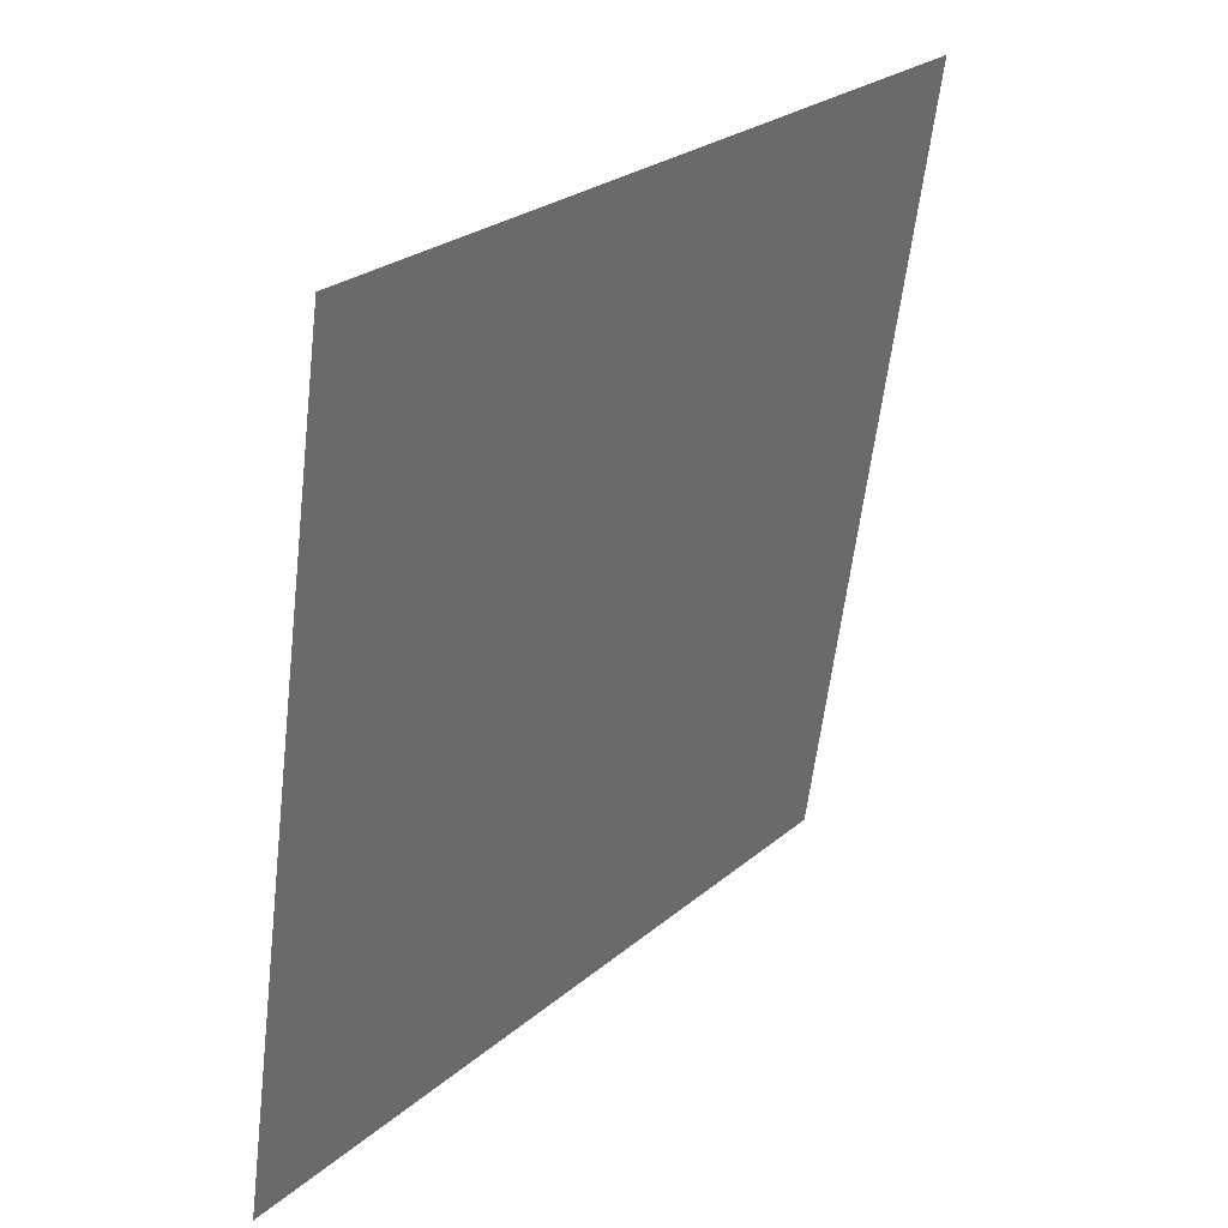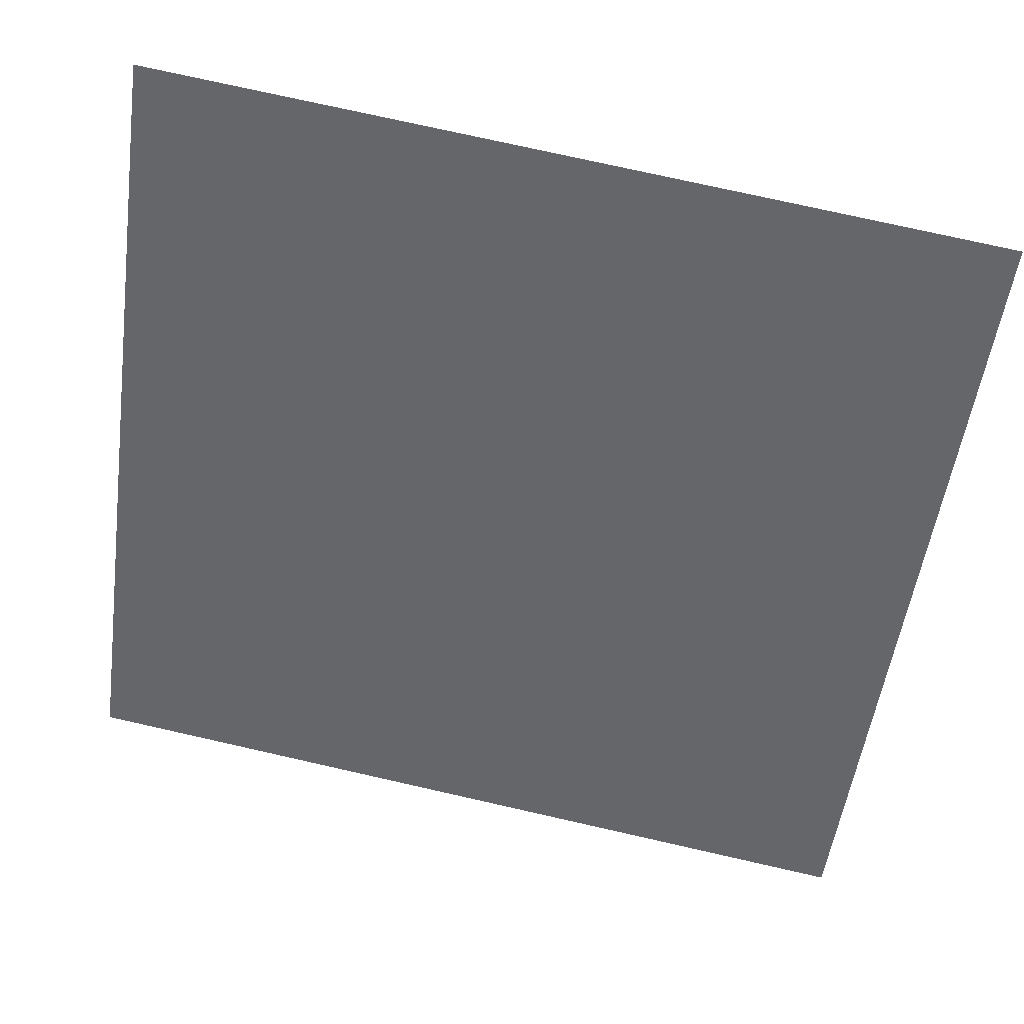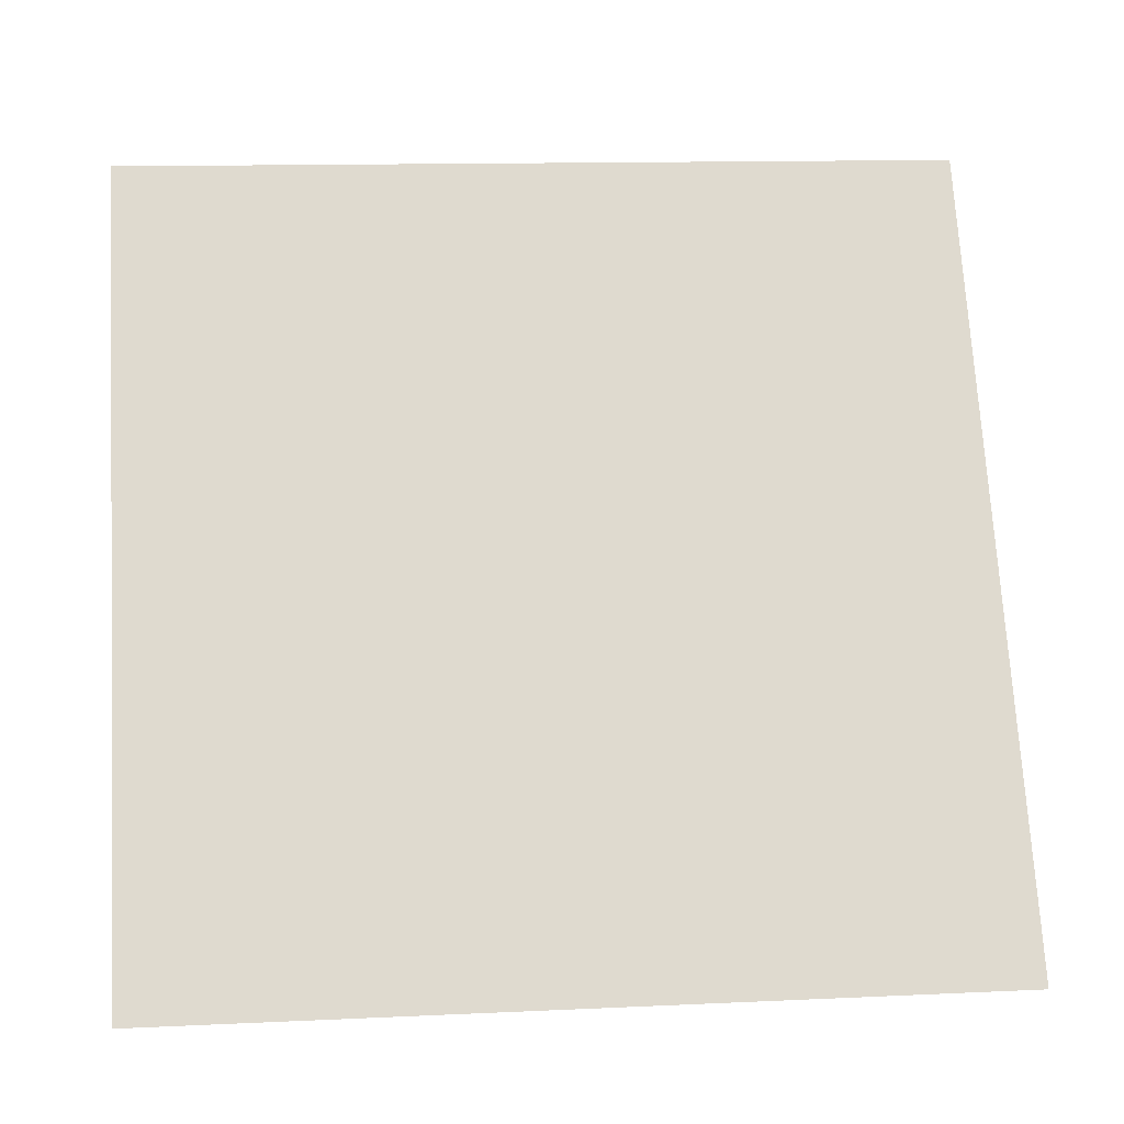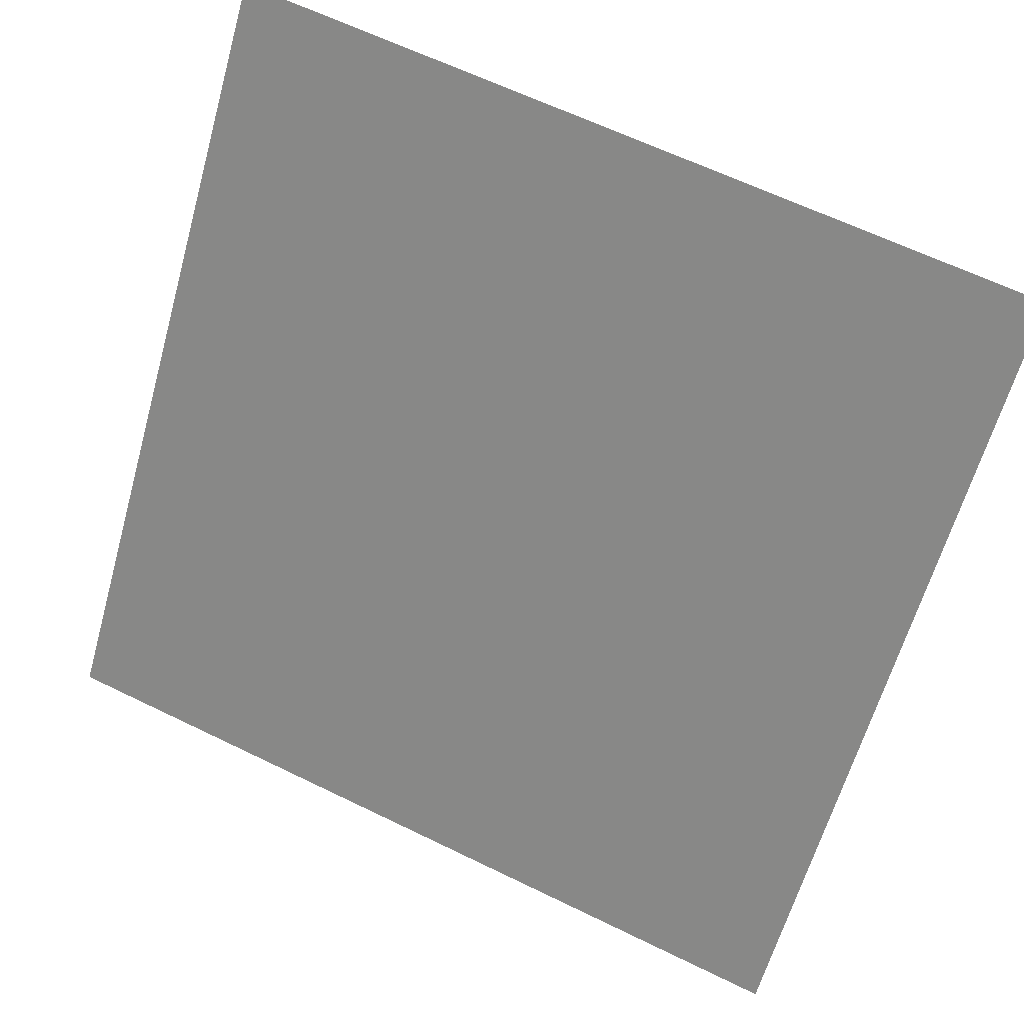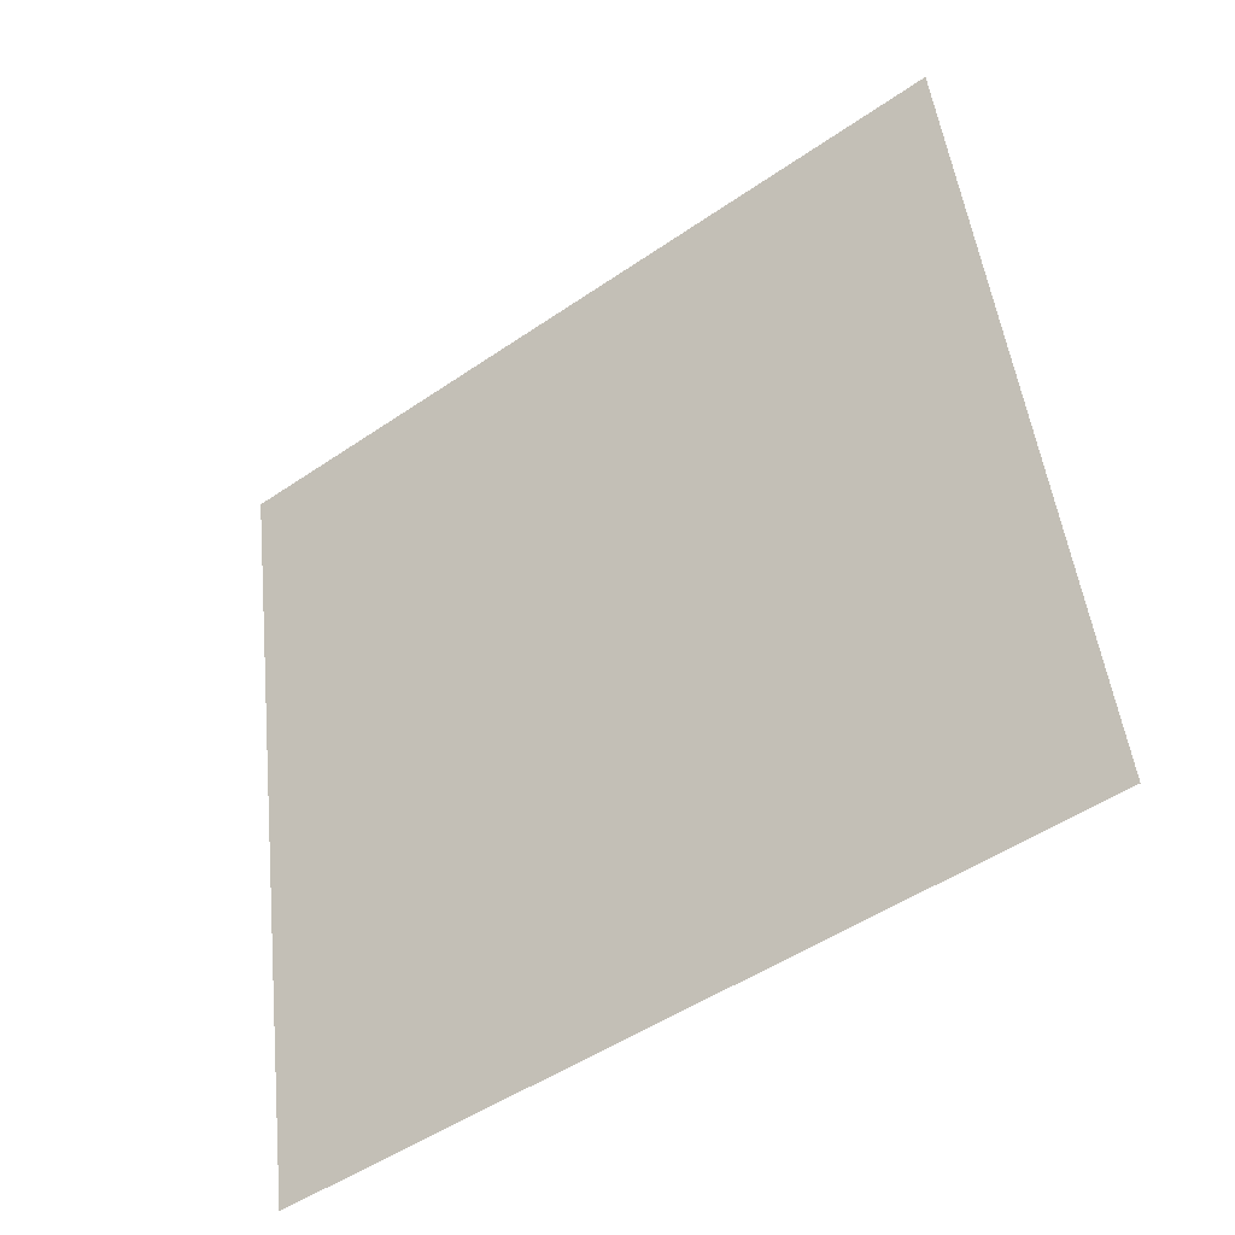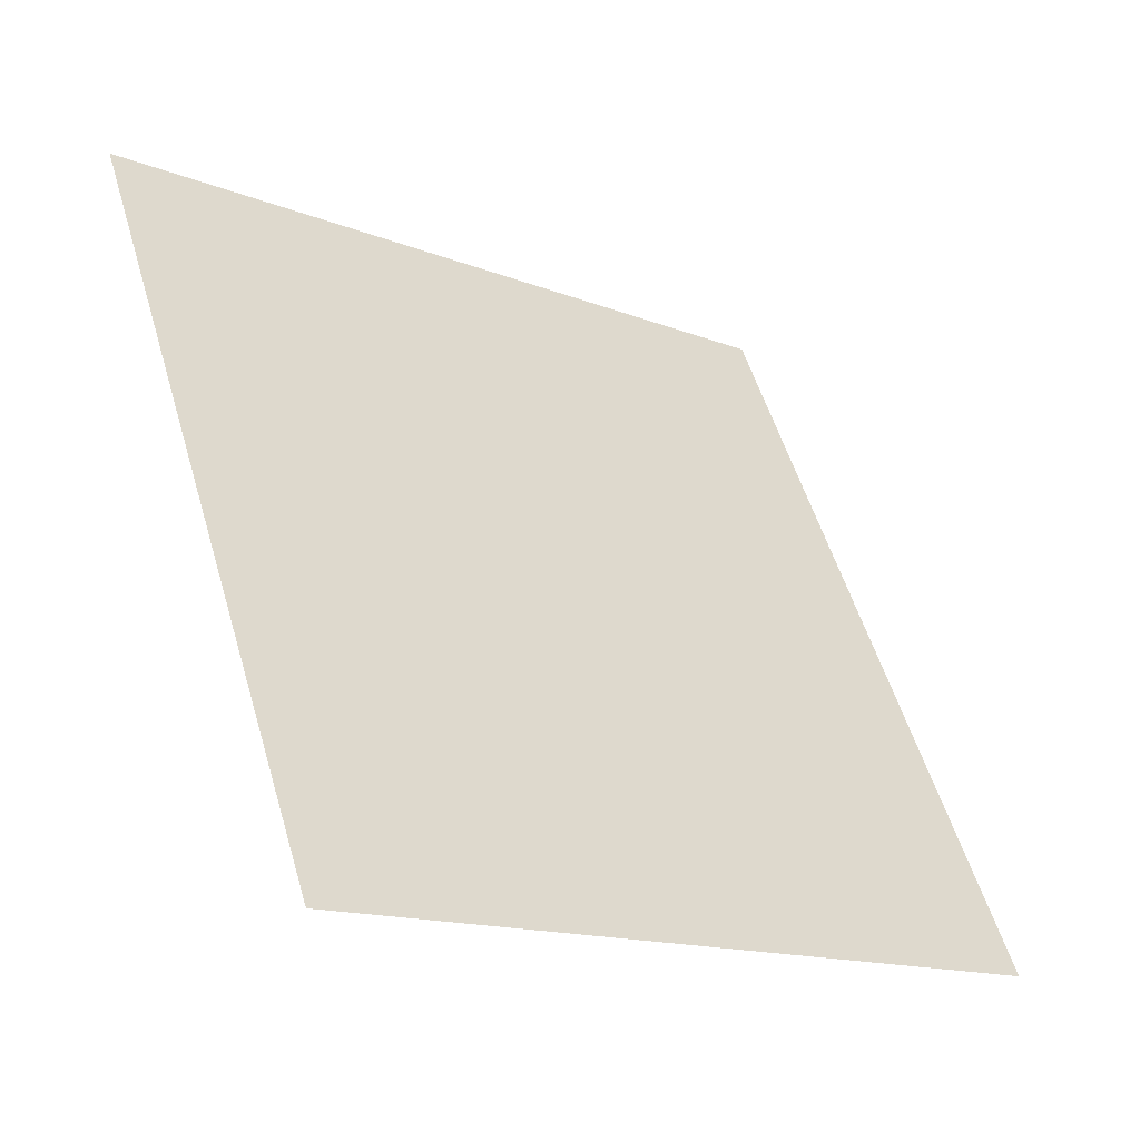
<metadata>
{"format":"obj","ext":"obj","renderer":"f3d","projection":"perspective","resolution":1024,"background":"white","views":[{"elev":-60.2,"azim":81.9,"up":"+Z"},{"elev":74.2,"azim":11.3,"up":"+Z"},{"elev":18.3,"azim":-7.3,"up":"+Z"},{"elev":61.9,"azim":24.9,"up":"+Z"},{"elev":50.0,"azim":-95.7,"up":"+Y"},{"elev":53.3,"azim":74.0,"up":"+Y"}]}
</metadata>
<code>
v 0.2675 0.7284 0.4363
v 0.261 0.7286 0.4364
v 0.2611 0.7325 0.4417
v 0.2677 0.7324 0.4416
f 4 3 2 1

</code>
